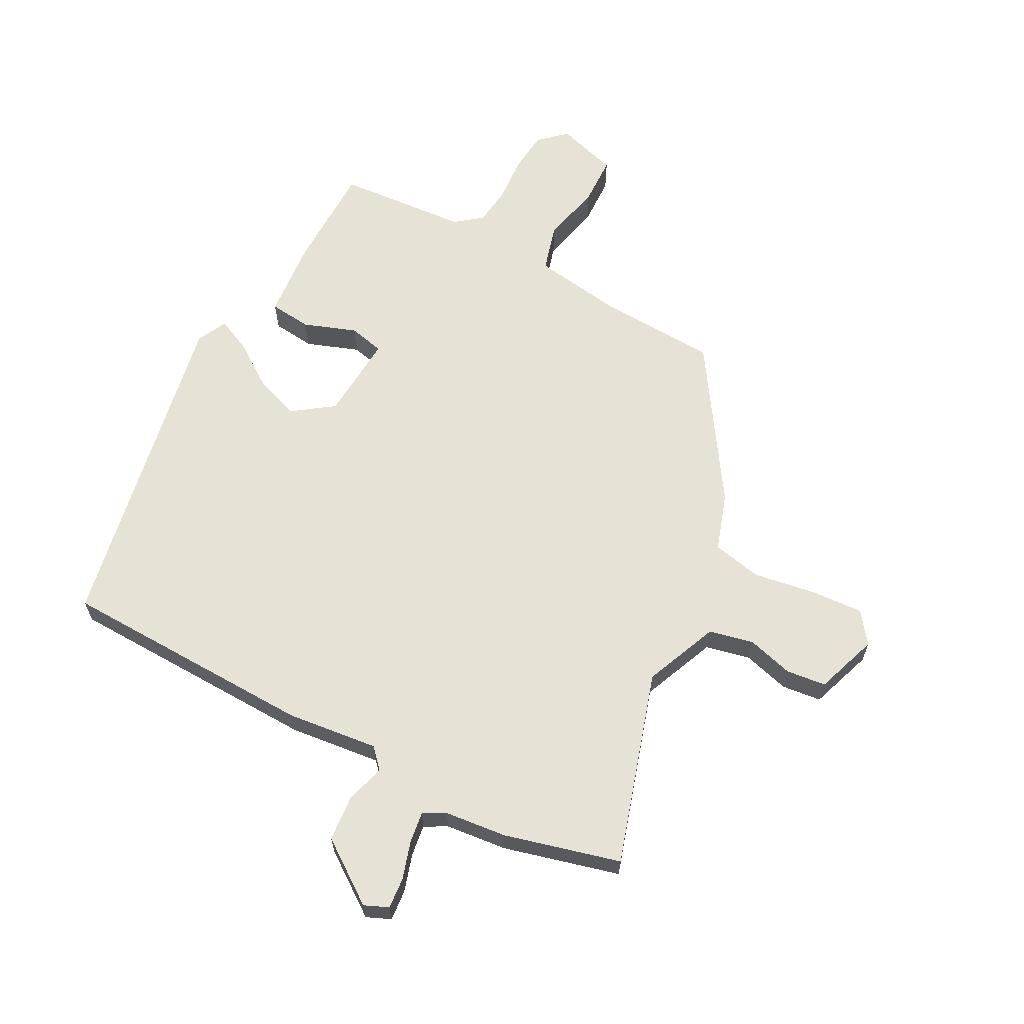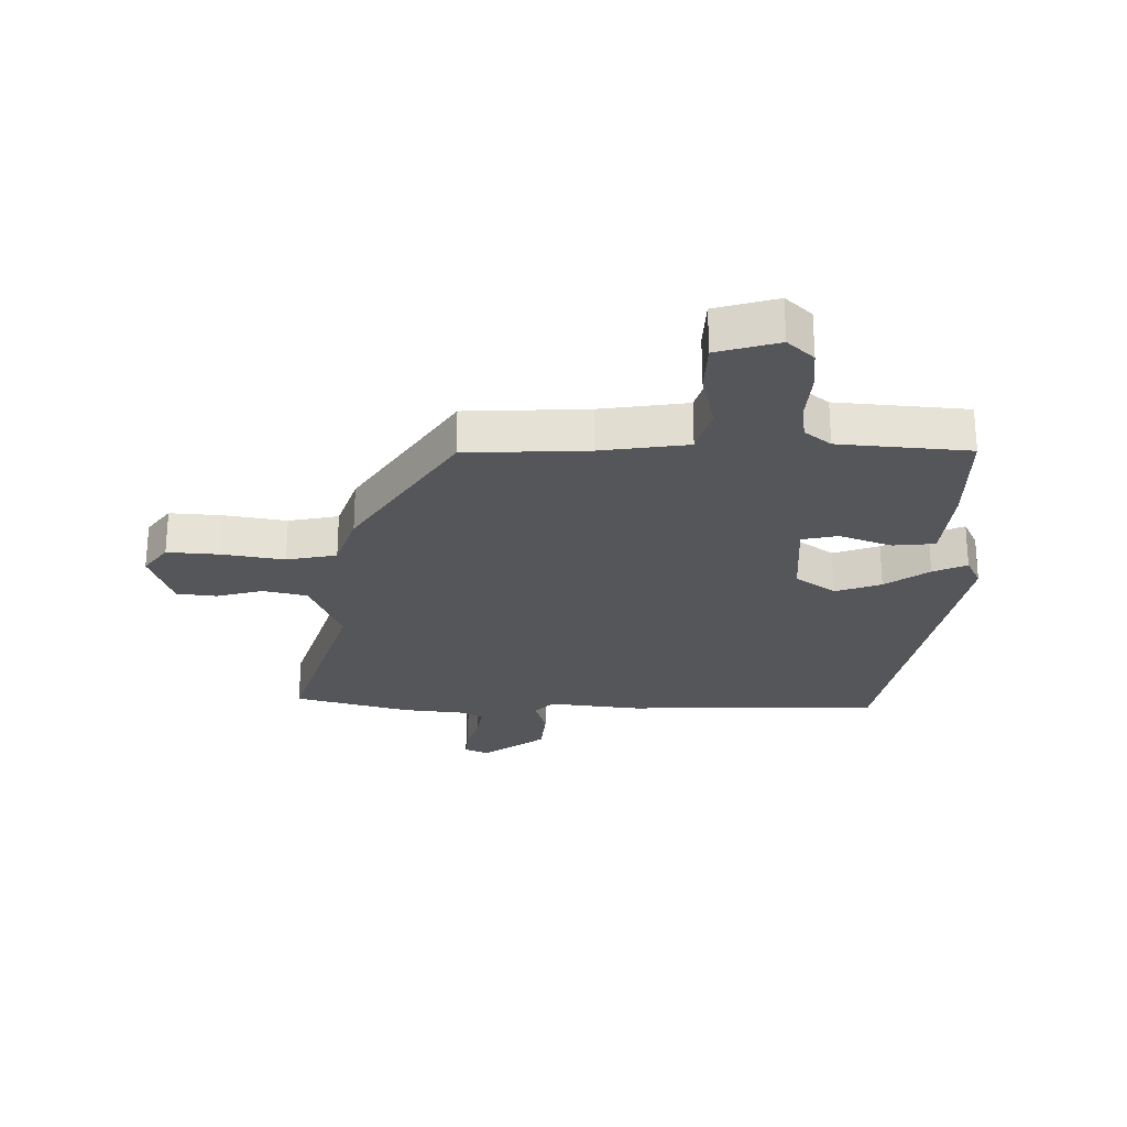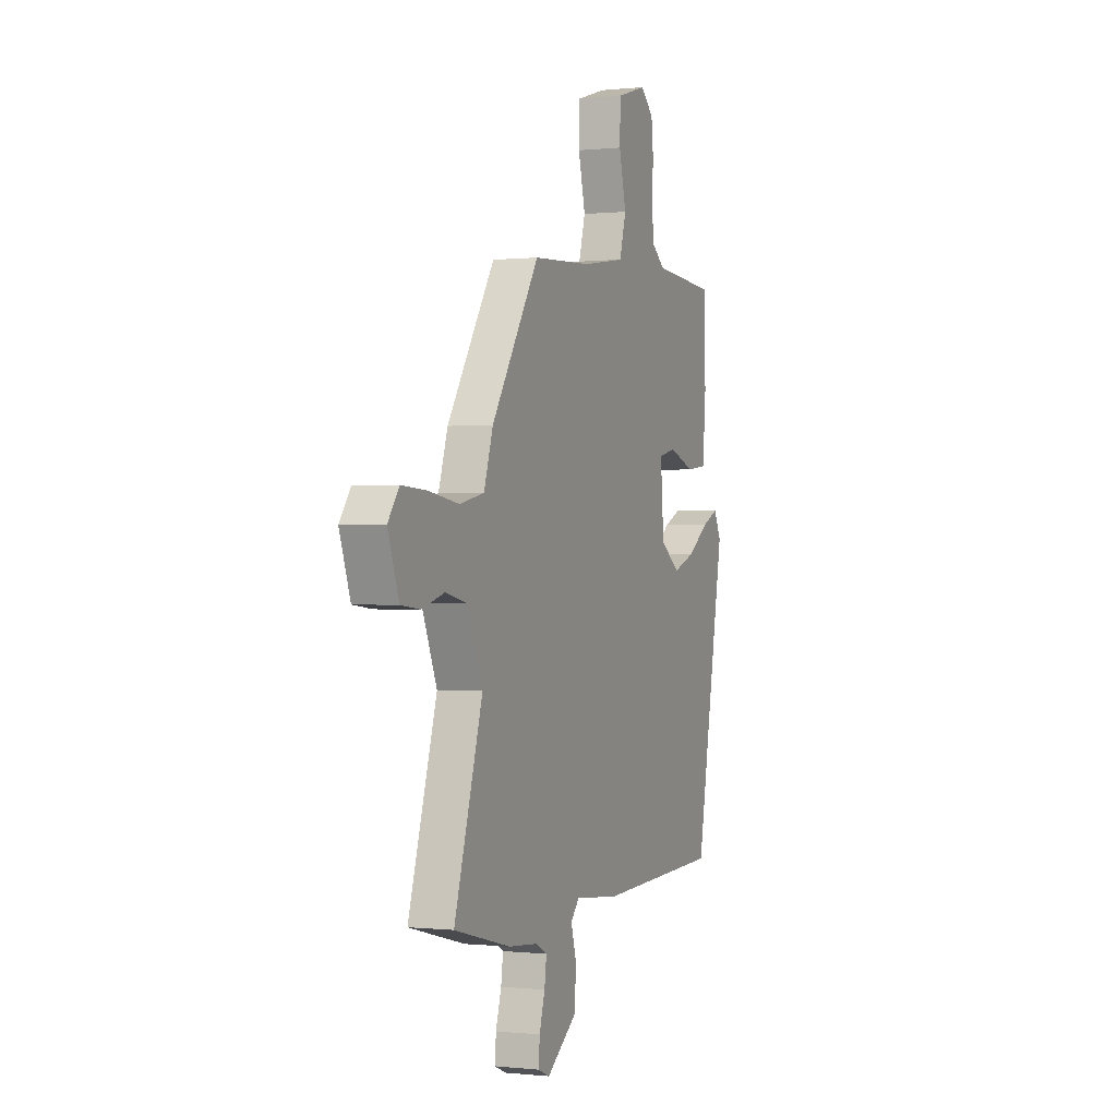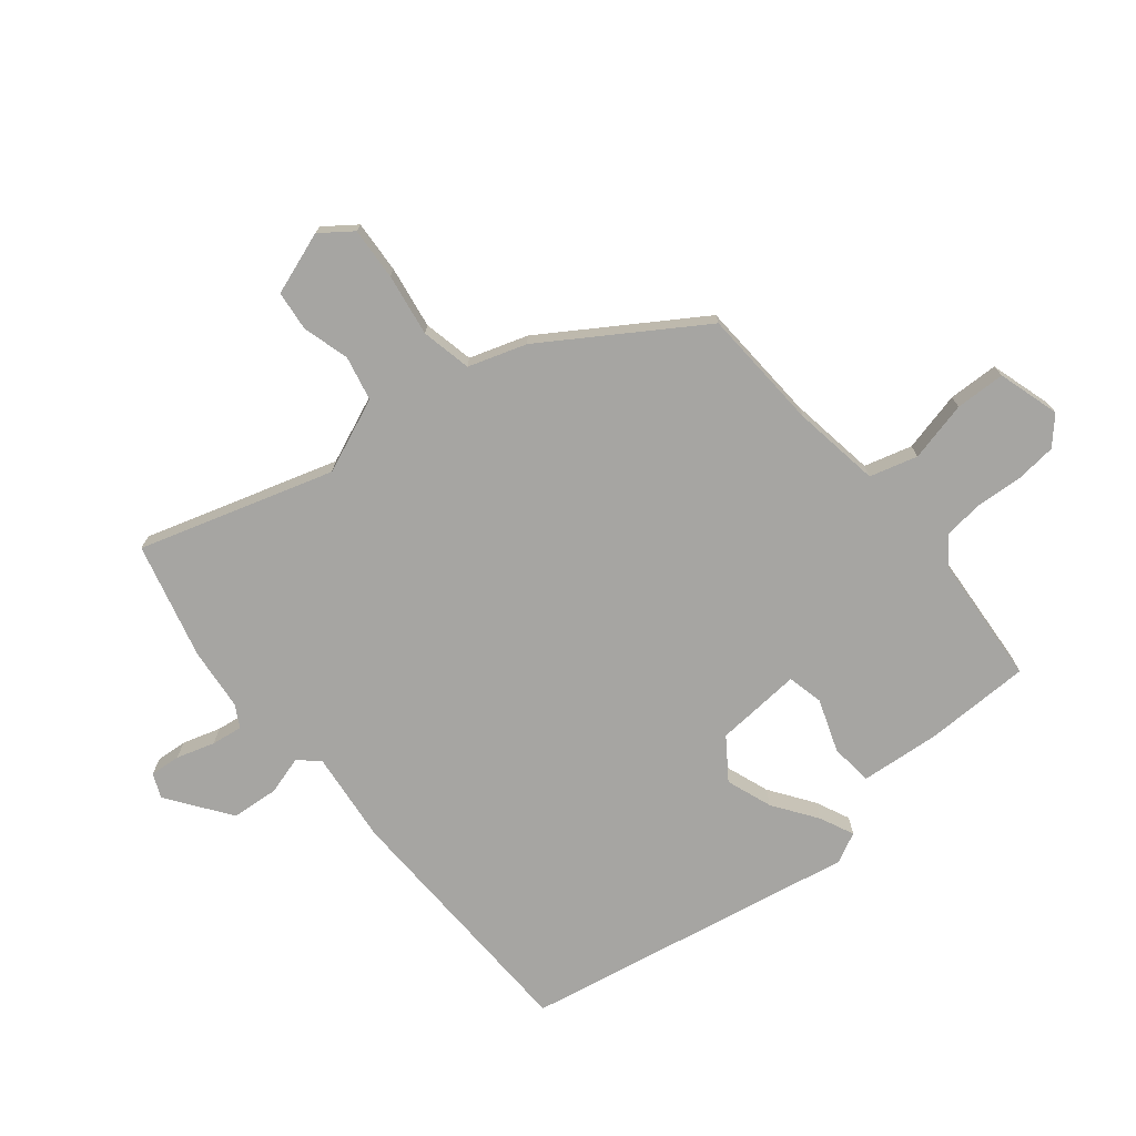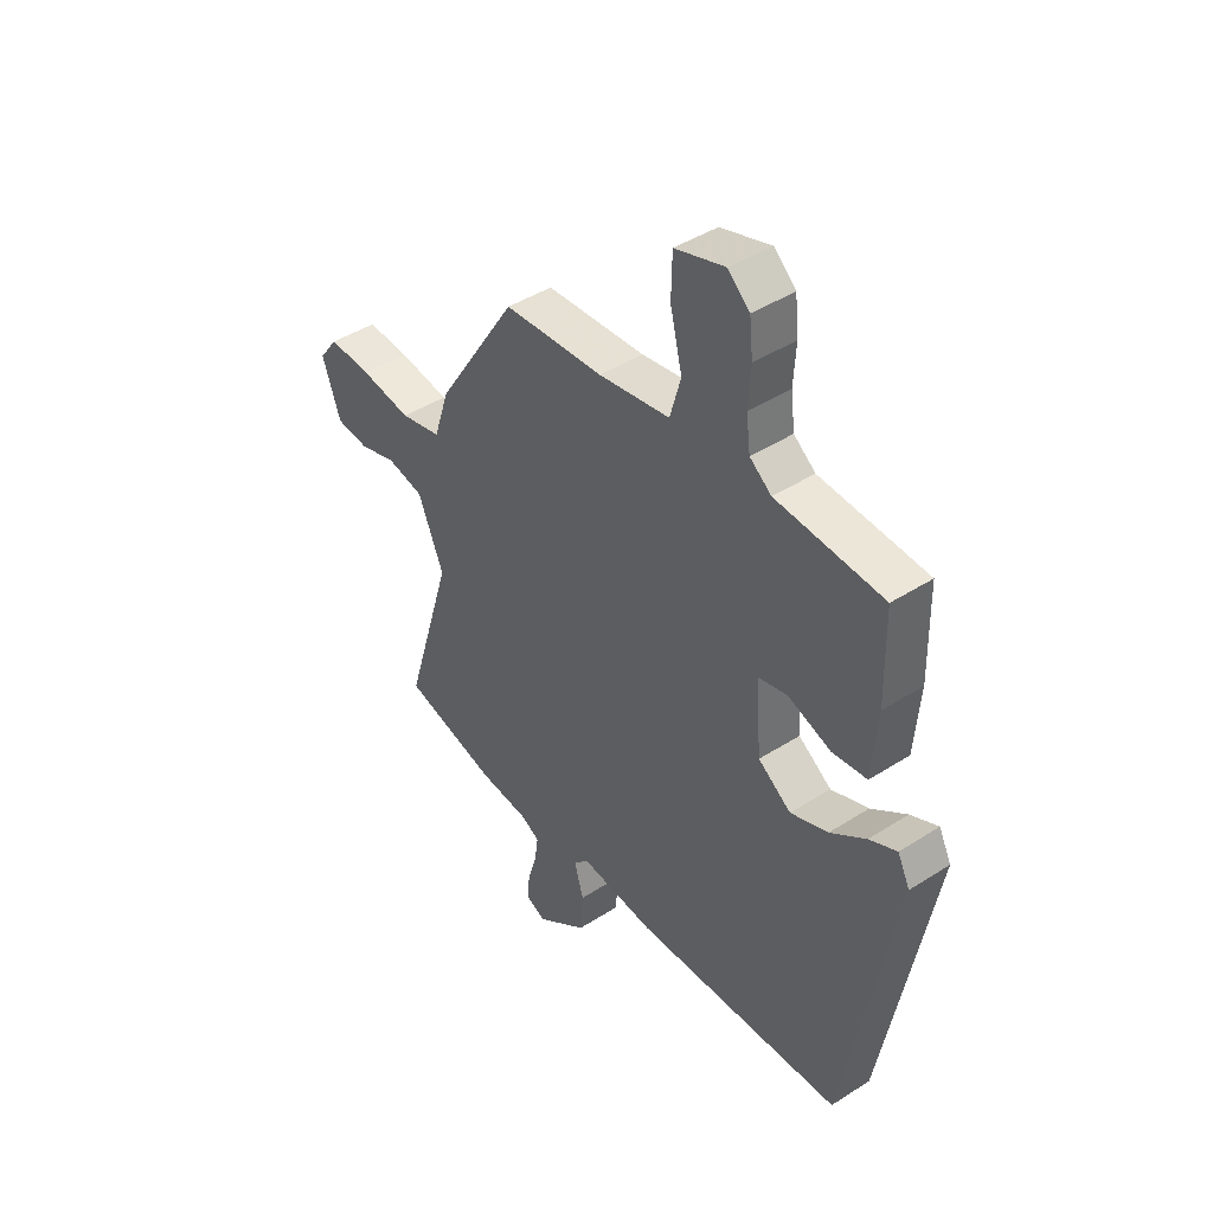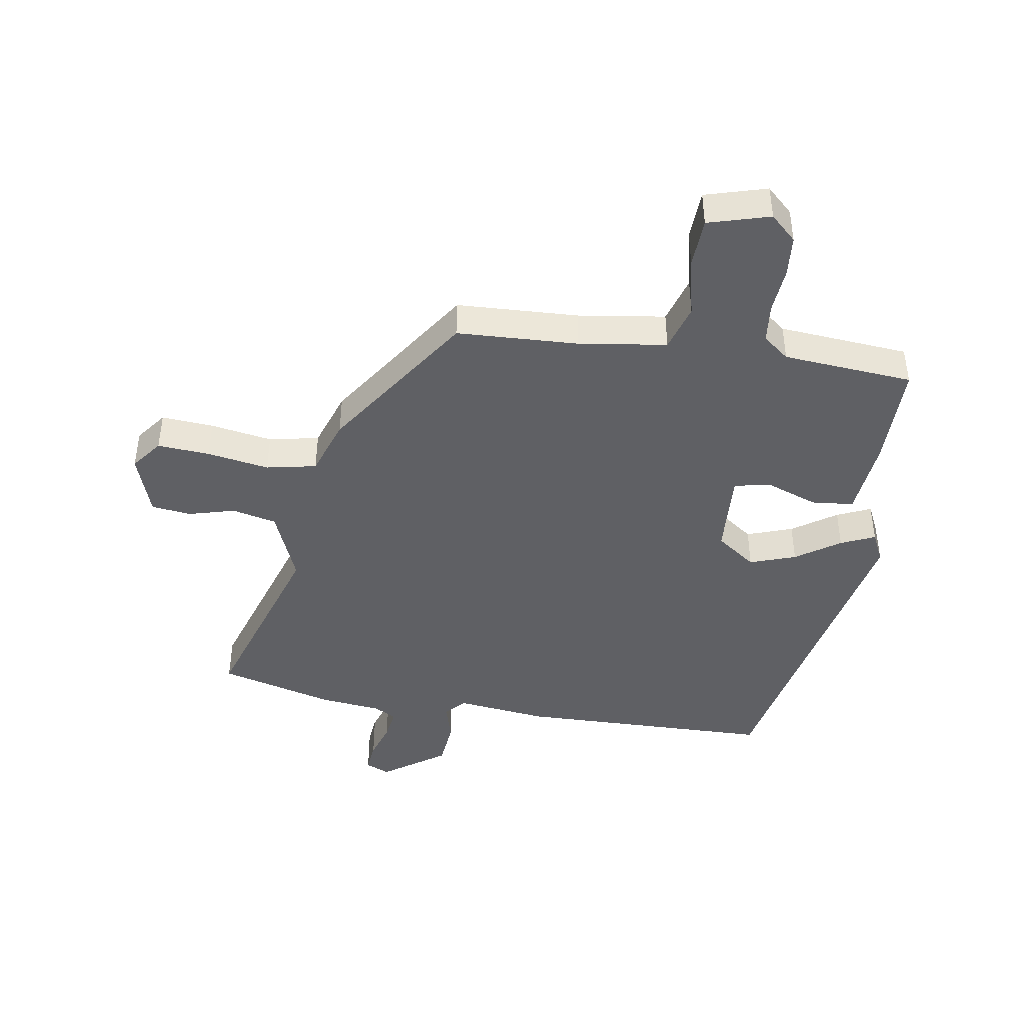
<metadata>
{"format":"obj","ext":"obj","renderer":"f3d","projection":"perspective","resolution":1024,"background":"white","views":[{"elev":63.5,"azim":-152.5,"up":"+Y"},{"elev":-25.8,"azim":-1.7,"up":"+Y"},{"elev":-0.1,"azim":-68.0,"up":"+Z"},{"elev":-73.6,"azim":-51.0,"up":"+Y"},{"elev":43.2,"azim":52.8,"up":"+Z"},{"elev":-43.4,"azim":-10.0,"up":"+Y"}]}
</metadata>
<code>
v -0.413 0.07 -0.522
v -0.605 0.07 -0.473
v -0.508 0.07 -0.152
v -0.56 0.07 -0.029
v -0.634 0.07 -0.013
v -0.711 0.07 -0.035
v -0.777 0.07 -0.028
v -0.814 0.07 0.076
v -0.776 0.07 0.128
v -0.689 0.07 0.123
v -0.586 0.07 0.107
v -0.503 0.07 0.125
v -0.472 0.07 0.221
v -0.309 0.07 0.475
v -0.107 0.07 0.487
v 0.038 0.07 0.51
v 0.06 0.07 0.589
v 0.036 0.07 0.688
v 0.038 0.07 0.771
v 0.14 0.07 0.802
v 0.184 0.07 0.762
v 0.191 0.07 0.694
v 0.186 0.07 0.617
v 0.194 0.07 0.552
v 0.238 0.07 0.518
v 0.455 0.07 0.503
v 0.458 0.07 0.327
v 0.447 0.07 0.195
v 0.377 0.07 0.187
v 0.289 0.07 0.218
v 0.23 0.07 0.204
v 0.241 0.07 0.061
v 0.308 0.07 0.014
v 0.384 0.07 0.042
v 0.456 0.07 0.093
v 0.512 0.07 0.119
v 0.537 0.07 0.069
v 0.435 0.07 -0.486
v 0.009 0.07 -0.501
v -0.143 0.07 -0.485
v -0.173 0.07 -0.518
v -0.154 0.07 -0.582
v -0.16 0.07 -0.66
v -0.263 0.07 -0.735
v -0.303 0.07 -0.718
v -0.299 0.07 -0.667
v -0.28 0.07 -0.604
v -0.273 0.07 -0.552
v -0.31 0.07 -0.532
v -0.413 0 -0.522
v -0.605 0 -0.473
v -0.508 0 -0.152
v -0.56 0 -0.029
v -0.634 0 -0.013
v -0.711 0 -0.035
v -0.777 0 -0.028
v -0.814 0 0.076
v -0.776 0 0.128
v -0.689 0 0.123
v -0.586 0 0.107
v -0.503 0 0.125
v -0.472 0 0.221
v -0.309 0 0.475
v -0.107 0 0.487
v 0.038 0 0.51
v 0.06 0 0.589
v 0.036 0 0.688
v 0.038 0 0.771
v 0.14 0 0.802
v 0.184 0 0.762
v 0.191 0 0.694
v 0.186 0 0.617
v 0.194 0 0.552
v 0.238 0 0.518
v 0.455 0 0.503
v 0.458 0 0.327
v 0.447 0 0.195
v 0.377 0 0.187
v 0.289 0 0.218
v 0.23 0 0.204
v 0.241 0 0.061
v 0.308 0 0.014
v 0.384 0 0.042
v 0.456 0 0.093
v 0.512 0 0.119
v 0.537 0 0.069
v 0.435 0 -0.486
v 0.009 0 -0.501
v -0.143 0 -0.485
v -0.173 0 -0.518
v -0.154 0 -0.582
v -0.16 0 -0.66
v -0.263 0 -0.735
v -0.303 0 -0.718
v -0.299 0 -0.667
v -0.28 0 -0.604
v -0.273 0 -0.552
v -0.31 0 -0.532
f 45 46 47
f 44 45 47
f 43 44 47
f 42 43 47
f 41 42 47
f 40 41 47 48
f 38 39 40
f 37 38 40
f 36 37 40
f 35 36 40
f 34 35 40
f 40 48 49
f 34 40 49
f 33 34 49
f 28 29 30
f 27 28 30
f 26 27 30
f 25 26 30
f 24 25 30 31
f 23 24 31 32
f 21 22 23
f 20 21 23
f 19 20 23
f 18 19 23
f 17 18 23
f 16 17 23 32
f 12 13 14 15
f 12 15 16 32
f 9 10 11
f 8 9 11
f 7 8 11
f 6 7 11
f 5 6 11
f 12 32 33
f 11 12 33
f 5 11 33
f 4 5 33
f 1 2 3
f 49 1 3
f 3 4 33 49
f 96 95 94
f 96 94 93
f 96 93 92
f 96 92 91
f 96 91 90
f 97 96 90 89
f 89 88 87
f 89 87 86
f 89 86 85
f 89 85 84
f 89 84 83
f 98 97 89
f 98 89 83
f 98 83 82
f 79 78 77
f 79 77 76
f 79 76 75
f 79 75 74
f 80 79 74 73
f 81 80 73 72
f 72 71 70
f 72 70 69
f 72 69 68
f 72 68 67
f 72 67 66
f 81 72 66 65
f 64 63 62 61
f 81 65 64 61
f 60 59 58
f 60 58 57
f 60 57 56
f 60 56 55
f 60 55 54
f 82 81 61
f 82 61 60
f 82 60 54
f 82 54 53
f 52 51 50
f 52 50 98
f 98 82 53 52
f 1 50 51 2
f 2 51 52 3
f 3 52 53 4
f 4 53 54 5
f 5 54 55 6
f 6 55 56 7
f 7 56 57 8
f 8 57 58 9
f 9 58 59 10
f 10 59 60 11
f 11 60 61 12
f 12 61 62 13
f 13 62 63 14
f 14 63 64 15
f 15 64 65 16
f 16 65 66 17
f 17 66 67 18
f 18 67 68 19
f 19 68 69 20
f 20 69 70 21
f 21 70 71 22
f 22 71 72 23
f 23 72 73 24
f 24 73 74 25
f 25 74 75 26
f 26 75 76 27
f 27 76 77 28
f 28 77 78 29
f 29 78 79 30
f 30 79 80 31
f 31 80 81 32
f 32 81 82 33
f 33 82 83 34
f 34 83 84 35
f 35 84 85 36
f 36 85 86 37
f 37 86 87 38
f 38 87 88 39
f 39 88 89 40
f 40 89 90 41
f 41 90 91 42
f 42 91 92 43
f 43 92 93 44
f 44 93 94 45
f 45 94 95 46
f 46 95 96 47
f 47 96 97 48
f 48 97 98 49
f 49 98 50 1

</code>
